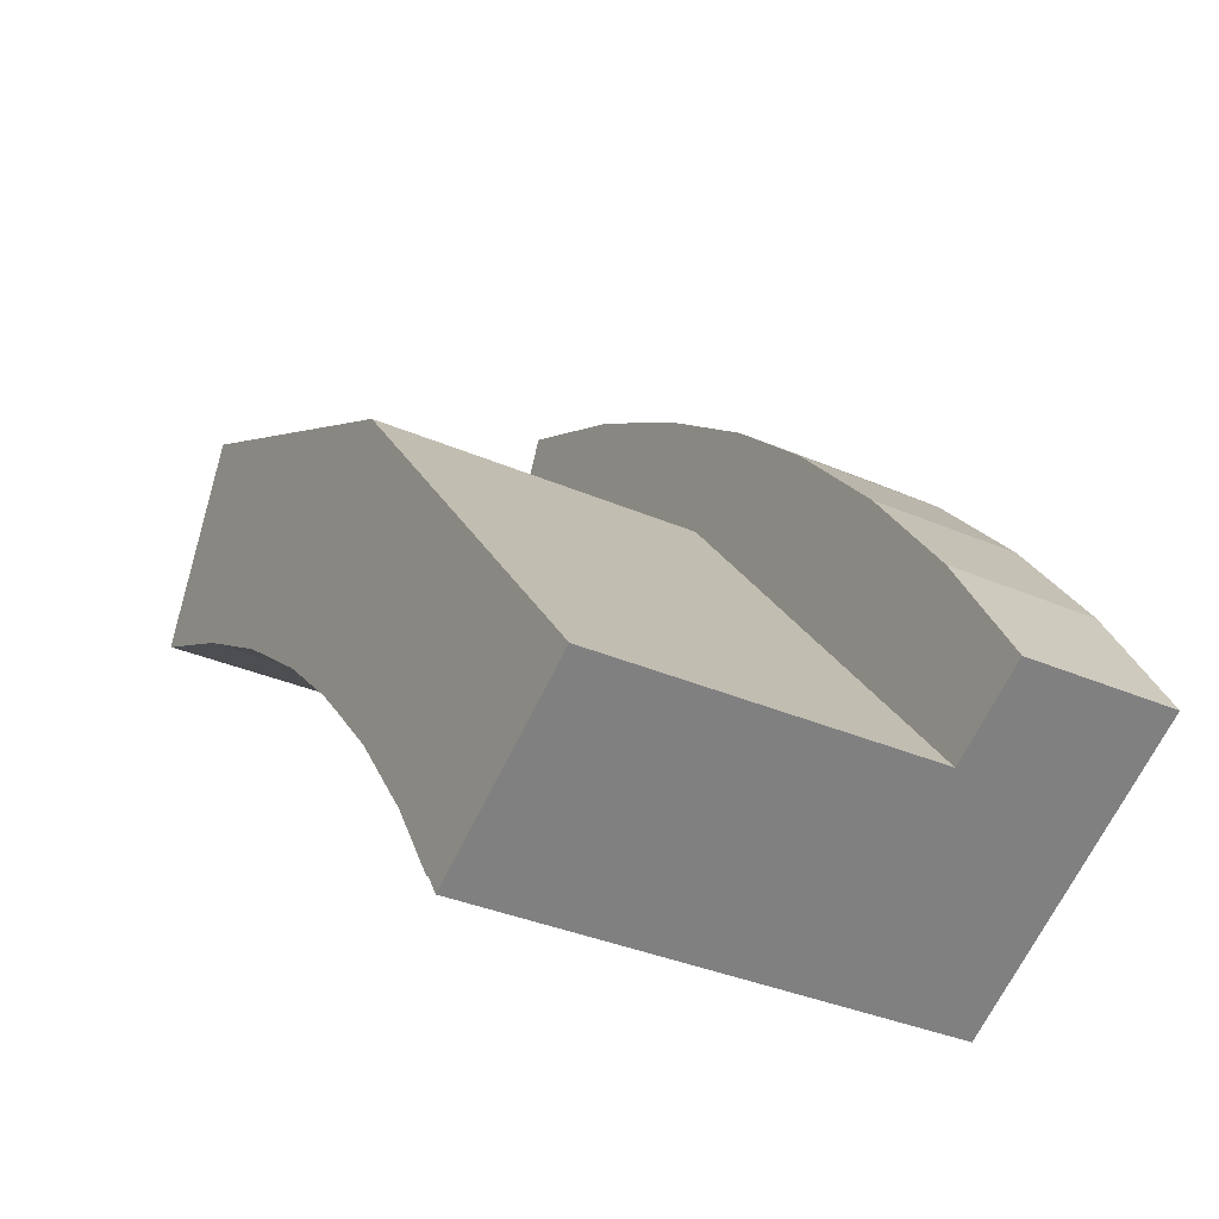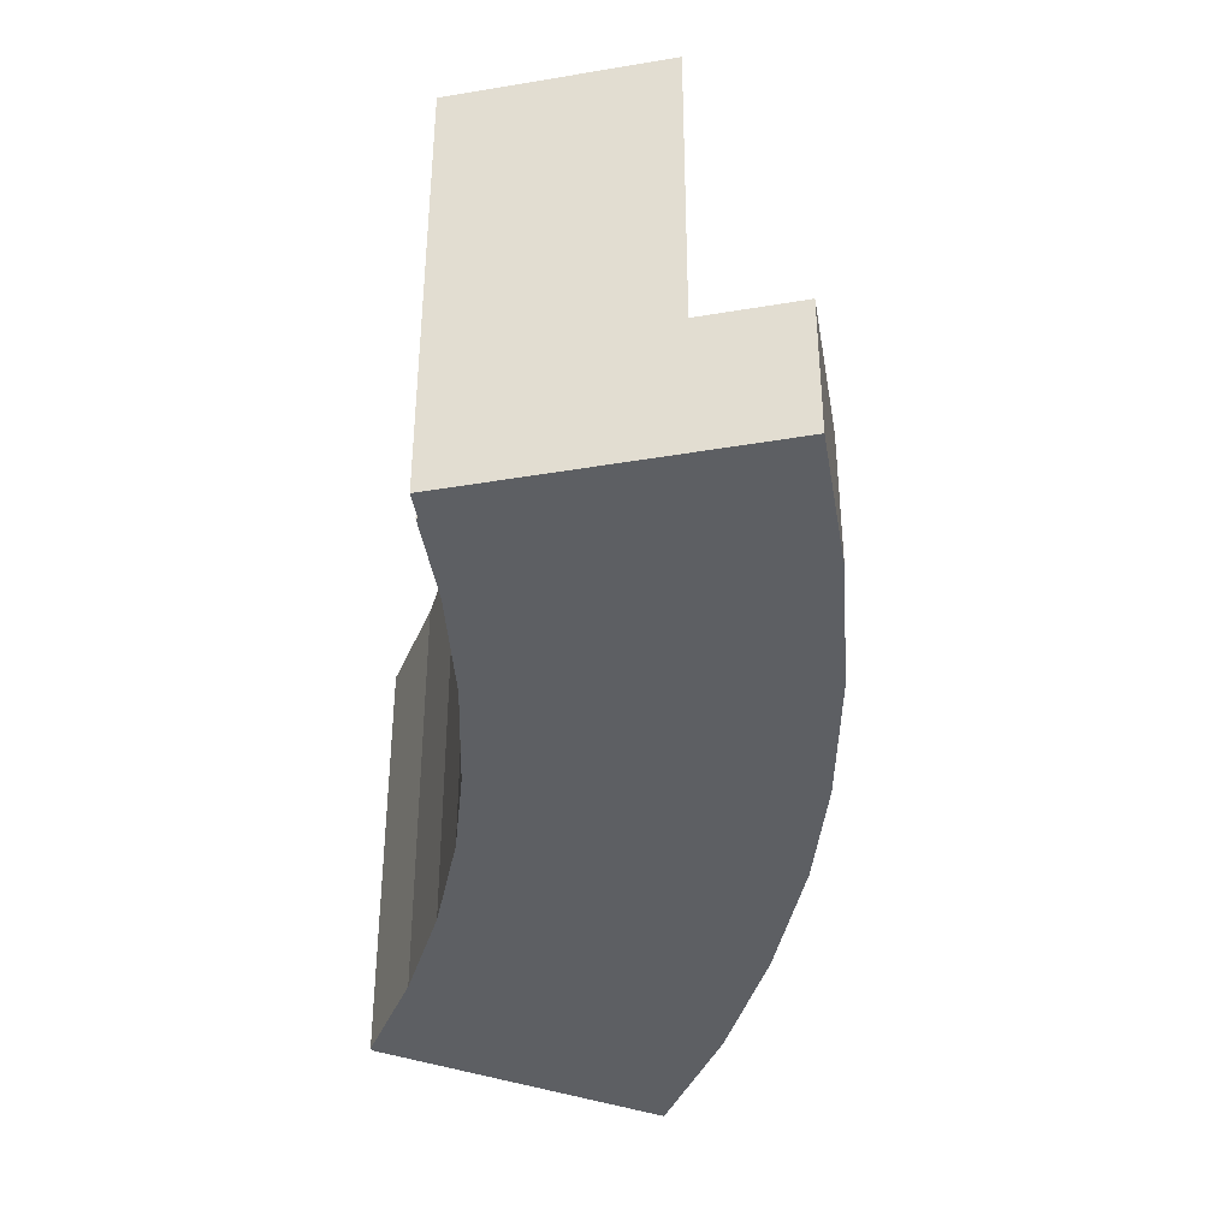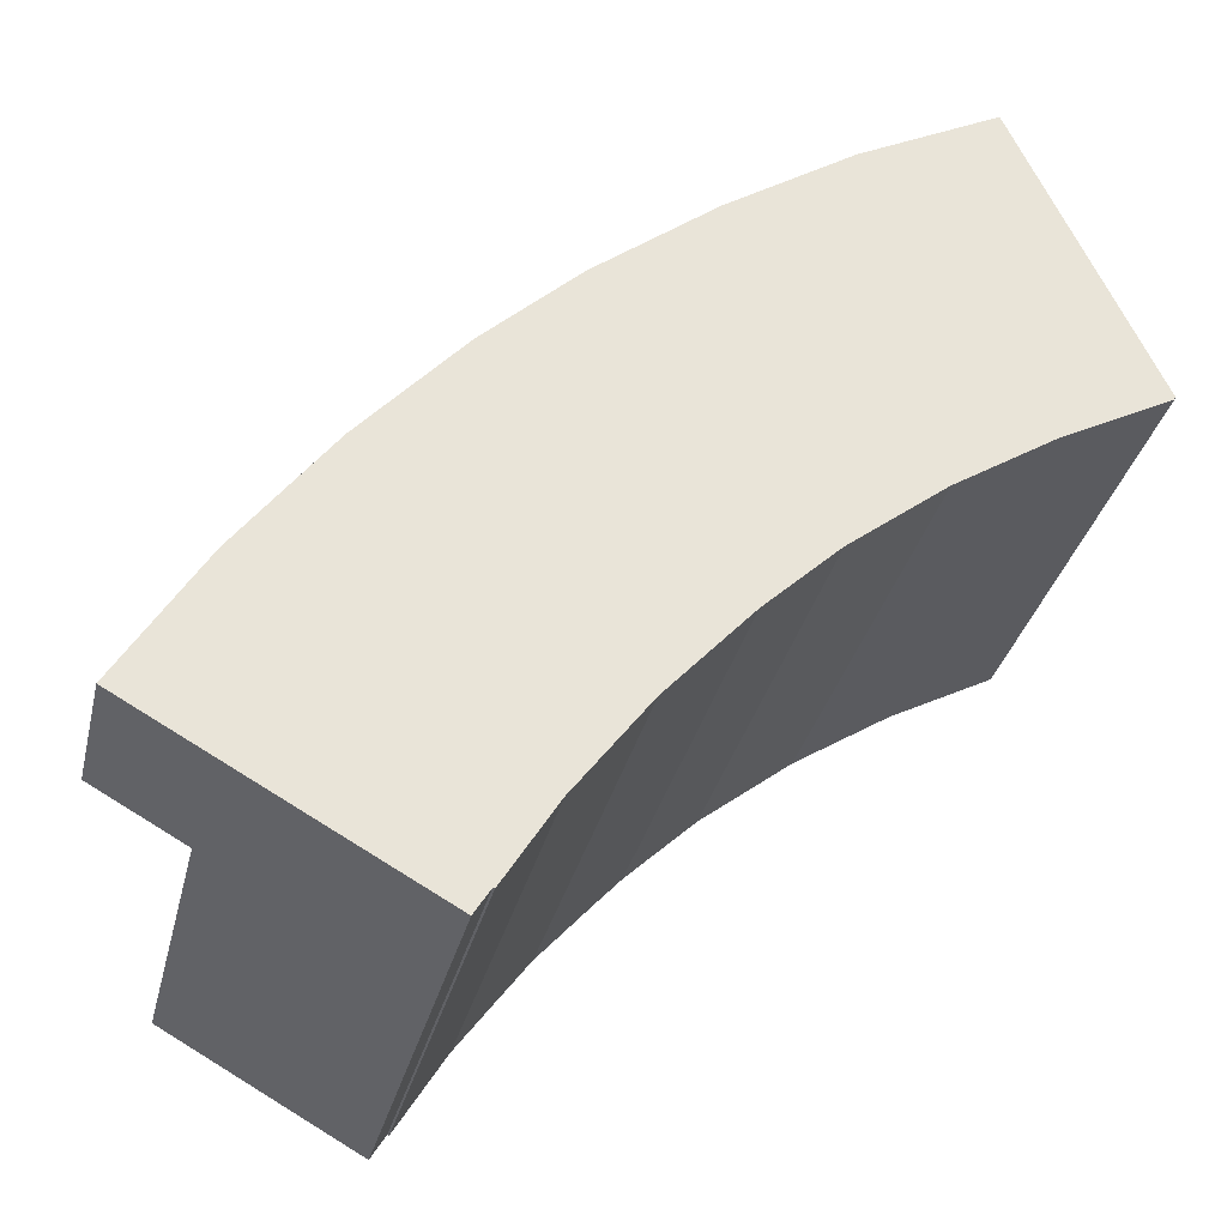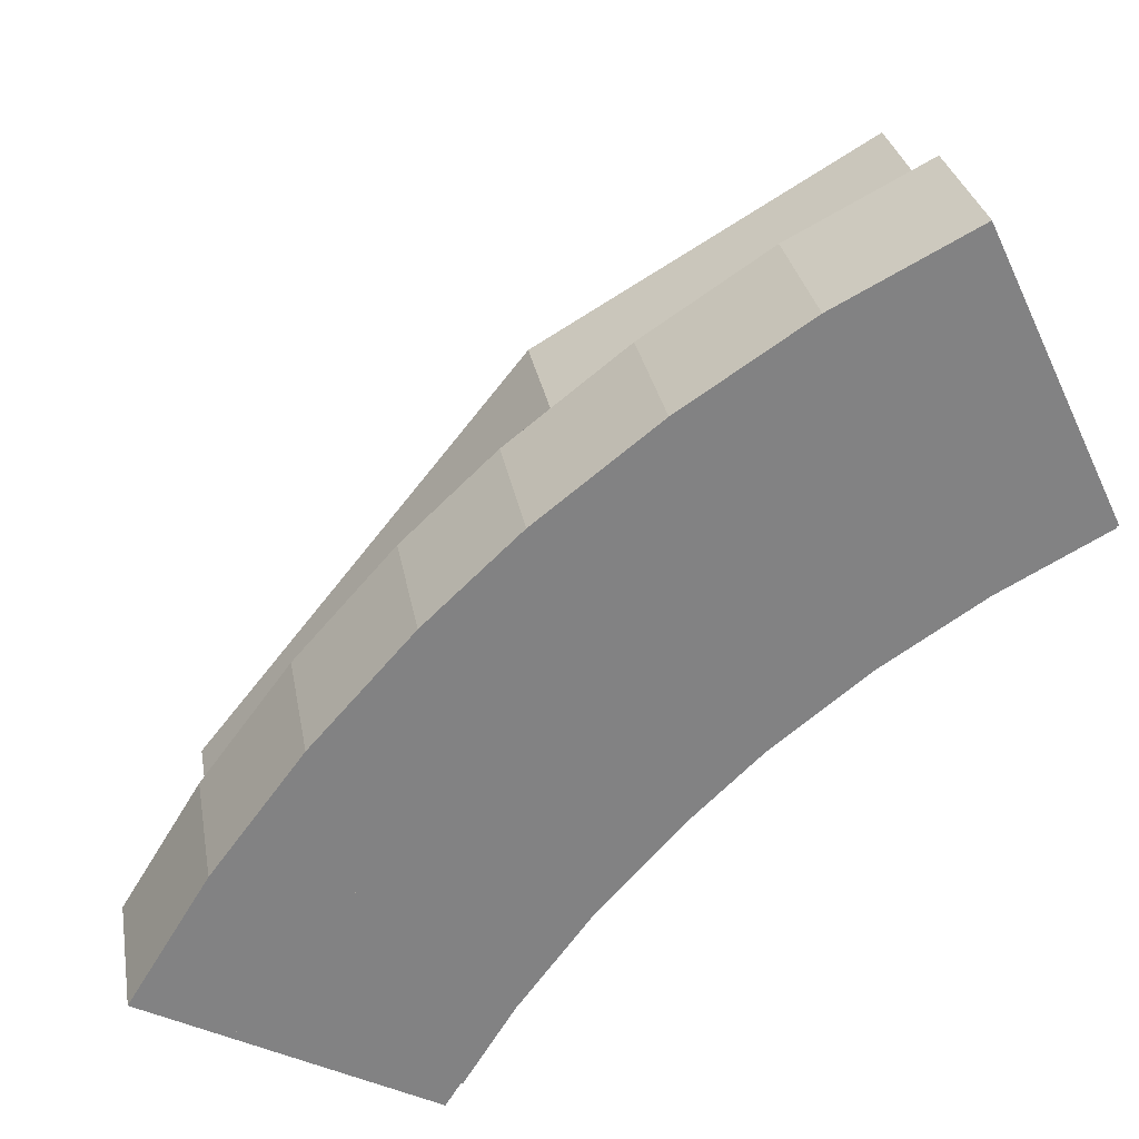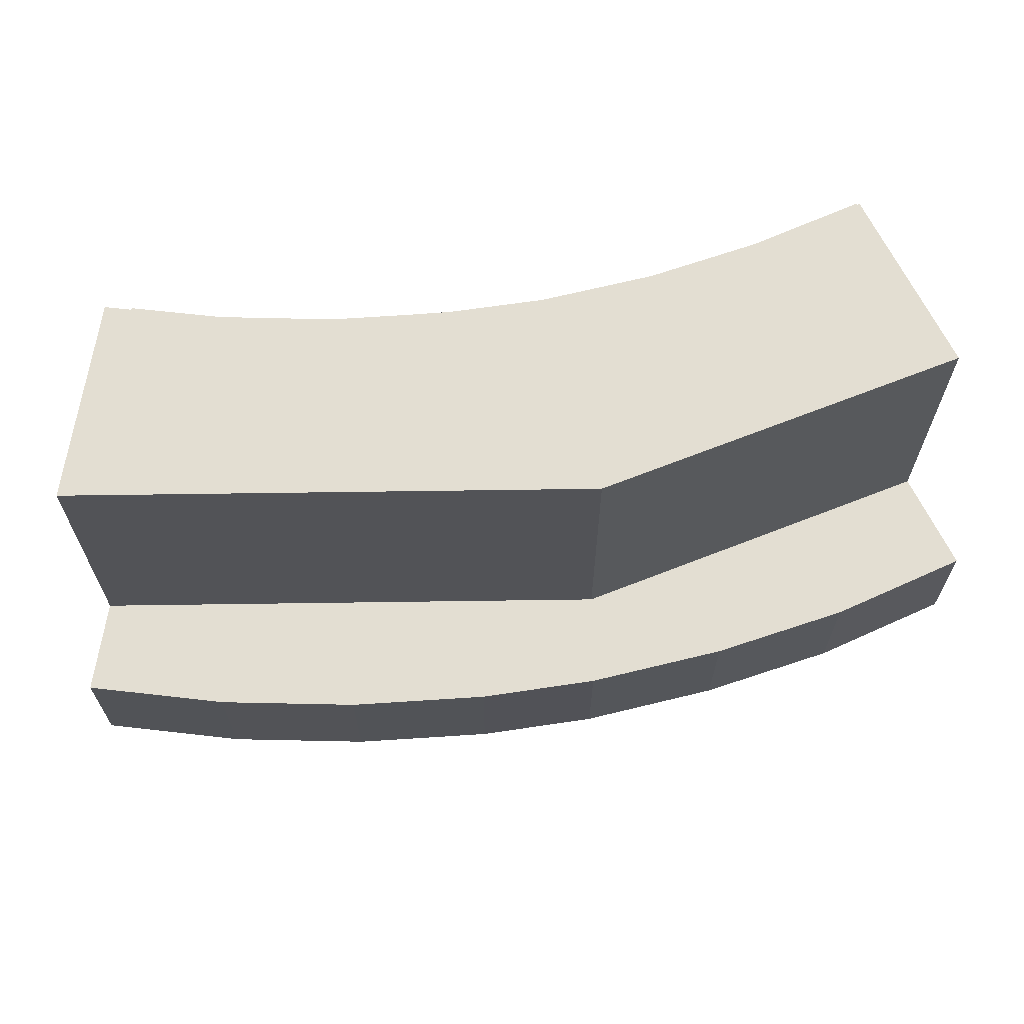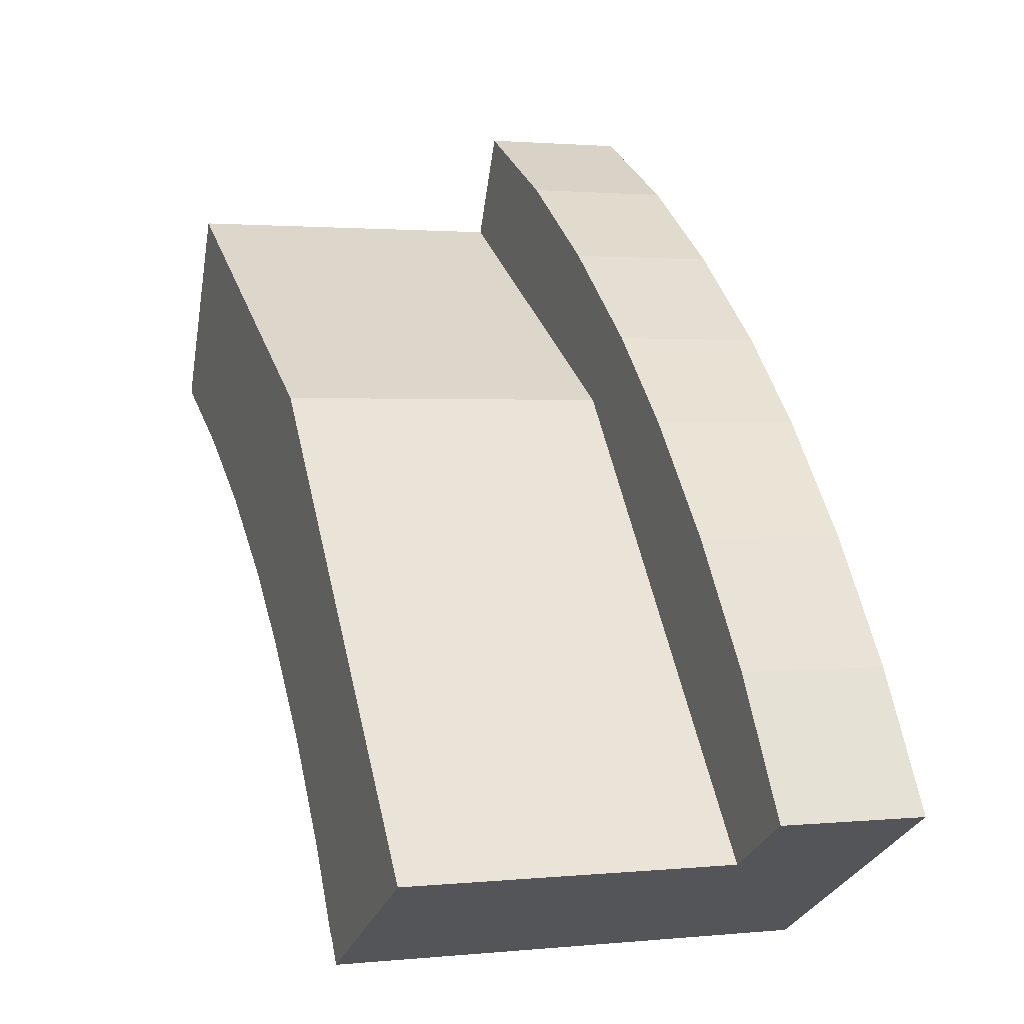
<metadata>
{"format":"obj","ext":"obj","renderer":"f3d","projection":"perspective","resolution":1024,"background":"white","views":[{"elev":-34.4,"azim":-120.4,"up":"+Z"},{"elev":-40.4,"azim":-139.1,"up":"+Y"},{"elev":-32.3,"azim":-12.9,"up":"+Z"},{"elev":29.5,"azim":-9.9,"up":"+Z"},{"elev":67.6,"azim":-51.9,"up":"+Y"},{"elev":1.6,"azim":-110.5,"up":"+Z"}]}
</metadata>
<code>
v  4.283 7.9 6.979
v  4.73 7.9 -2.631
v  0 7.9 4.837e-16
v  23.57 7.9 20.71
v  7.57 7.9 11.36
v  9.108 7.9 13.41
v  14.43 7.9 19.36
v  19.4 7.9 24.04
v  42.38 7.9 31.71
v  25.75 7.9 29.01
v  32.45 7.9 33.42
v  39.78 7.9 37.22
v  14.43 -1.185e-15 19.36
v  19.4 -1.472e-15 24.04
v  25.75 -1.776e-15 29.01
v  32.45 -2.046e-15 33.42
v  39.78 -2.279e-15 37.22
v  9.108 -8.21e-16 13.41
v  0 0 0
v  4.283 -4.273e-16 6.979
v  7.57 -6.955e-16 11.36
v  42.38 -1.942e-15 31.71
v  23.57 -1.268e-15 20.71
v  4.73 1.611e-16 -2.631
v  4.73 25.57 -2.631
v  23.57 25.57 20.71
v  7.515 25.57 -4.181
v  14.43 25.57 -8.028
v  15.05 25.57 -8.372
v  15.56 25.57 -7.534
v  15.85 25.57 -7.068
v  15.94 25.57 -7.111
v  18.5 25.57 -2.986
v  18.66 25.57 -2.729
v  19.93 25.57 -1.028
v  21.23 25.57 0.706
v  22.52 25.57 2.422
v  23.95 25.57 4.01
v  25.38 25.57 5.597
v  25.75 25.57 6.001
v  26.7 25.57 7.039
v  26.93 25.57 7.286
v  27.88 25.57 8.191
v  30.8 25.57 10.97
v  35.87 25.57 14.94
v  42.38 25.57 31.71
v  41.26 25.57 18.41
v  47.02 25.57 21.55
v  47.06 25.57 21.48
v  43.77 25.57 28.75
v  44.57 25.57 27.07
v  47.14 25.57 21.61
v  43.9 25.57 28.49
v  47.14 -1.323e-15 21.61
v  43.9 -1.744e-15 28.49
v  44.57 -1.657e-15 27.07
v  43.77 -1.761e-15 28.75
v  47.02 -1.32e-15 21.55
v  47.06 -1.315e-15 21.48
v  41.26 -1.127e-15 18.41
v  35.87 -9.146e-16 14.94
v  30.8 -6.717e-16 10.97
v  26.93 -4.461e-16 7.286
v  27.88 -5.016e-16 8.191
v  22.52 -1.483e-16 2.422
v  26.7 -4.31e-16 7.039
v  25.75 -3.675e-16 6.001
v  23.95 -2.455e-16 4.01
v  25.38 -3.427e-16 5.597
v  18.66 1.671e-16 -2.729
v  21.23 -4.323e-17 0.706
v  19.93 6.295e-17 -1.028
v  15.94 4.354e-16 -7.111
v  18.5 1.828e-16 -2.986
v  15.85 4.328e-16 -7.068
v  15.05 5.126e-16 -8.372
v  15.56 4.613e-16 -7.534
v  14.43 4.916e-16 -8.028
v  7.515 2.56e-16 -4.181
g defaultobject
f 1 2 3
f 2 1 4
f 4 1 5
f 4 5 6
f 4 6 7
f 4 7 8
f 4 8 9
f 9 8 10
f 9 10 11
f 9 11 12
f 13 8 7
f 8 13 14
f 14 10 8
f 10 14 15
f 15 11 10
f 11 15 16
f 16 12 11
f 12 16 17
f 18 7 6
f 7 18 13
f 19 1 3
f 1 19 20
f 20 5 1
f 5 20 6
f 6 20 18
f 18 20 21
f 17 9 12
f 9 17 22
f 22 4 9
f 4 22 23
f 23 2 4
f 2 23 24
f 24 3 2
f 3 24 19
f 24 20 19
f 20 24 23
f 20 23 21
f 21 23 18
f 18 23 13
f 13 23 14
f 14 23 22
f 14 22 15
f 15 22 16
f 16 22 17
f 25 26 27
f 28 27 26
f 29 28 26
f 30 29 26
f 31 30 26
f 32 31 26
f 33 32 26
f 34 33 26
f 35 34 26
f 36 35 26
f 37 36 26
f 38 37 26
f 39 38 26
f 40 39 26
f 41 40 26
f 42 41 26
f 43 42 26
f 44 43 26
f 45 44 26
f 46 45 26
f 47 45 46
f 48 47 46
f 49 47 48
f 50 48 46
f 51 48 50
f 52 48 51
f 53 51 50
f 51 54 52
f 54 51 53
f 54 53 50
f 54 50 46
f 54 46 22
f 54 22 55
f 54 55 56
f 55 22 57
f 58 49 48
f 49 58 59
f 54 48 52
f 48 54 58
f 59 47 49
f 47 59 60
f 60 45 47
f 45 60 61
f 61 44 45
f 44 61 62
f 62 43 44
f 43 62 42
f 42 62 63
f 63 62 64
f 63 41 42
f 41 63 40
f 40 63 39
f 39 63 38
f 38 63 37
f 37 63 65
f 65 63 66
f 65 66 67
f 65 67 68
f 68 67 69
f 65 36 37
f 36 65 35
f 35 65 34
f 34 65 70
f 70 65 71
f 70 71 72
f 70 33 34
f 33 70 32
f 32 70 73
f 73 70 74
f 75 30 31
f 30 75 29
f 29 75 76
f 76 75 77
f 73 31 32
f 31 73 75
f 76 28 29
f 28 76 27
f 27 76 25
f 25 76 78
f 25 78 79
f 25 79 24
f 24 26 25
f 26 24 23
f 23 46 26
f 46 23 22
f 79 23 24
f 23 79 78
f 23 78 76
f 23 76 77
f 23 77 75
f 23 75 73
f 23 73 74
f 23 74 70
f 23 70 72
f 23 72 71
f 23 71 65
f 23 65 68
f 23 68 69
f 23 69 67
f 23 67 66
f 23 66 63
f 23 63 64
f 23 64 62
f 23 62 61
f 23 61 22
f 22 61 60
f 22 60 58
f 58 60 59
f 22 58 57
f 57 58 56
f 56 58 54
f 57 56 55

</code>
